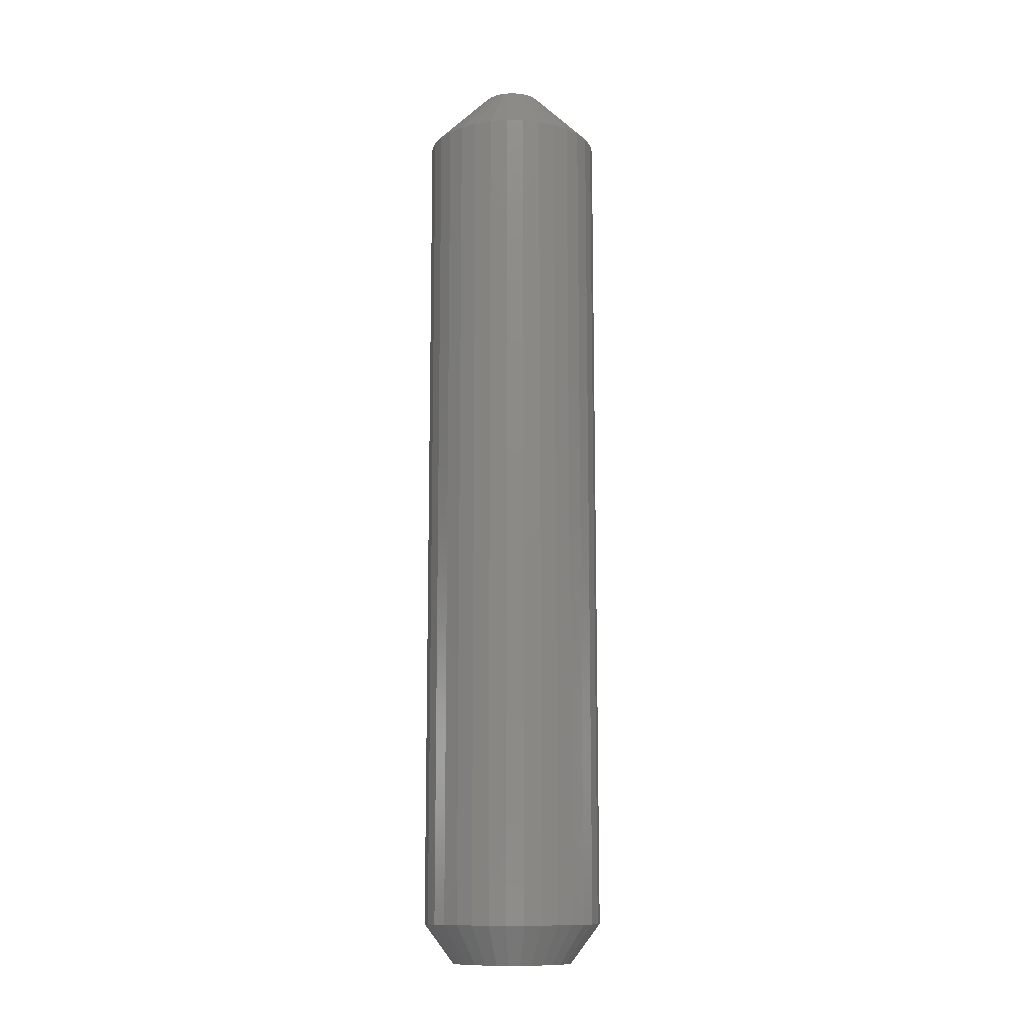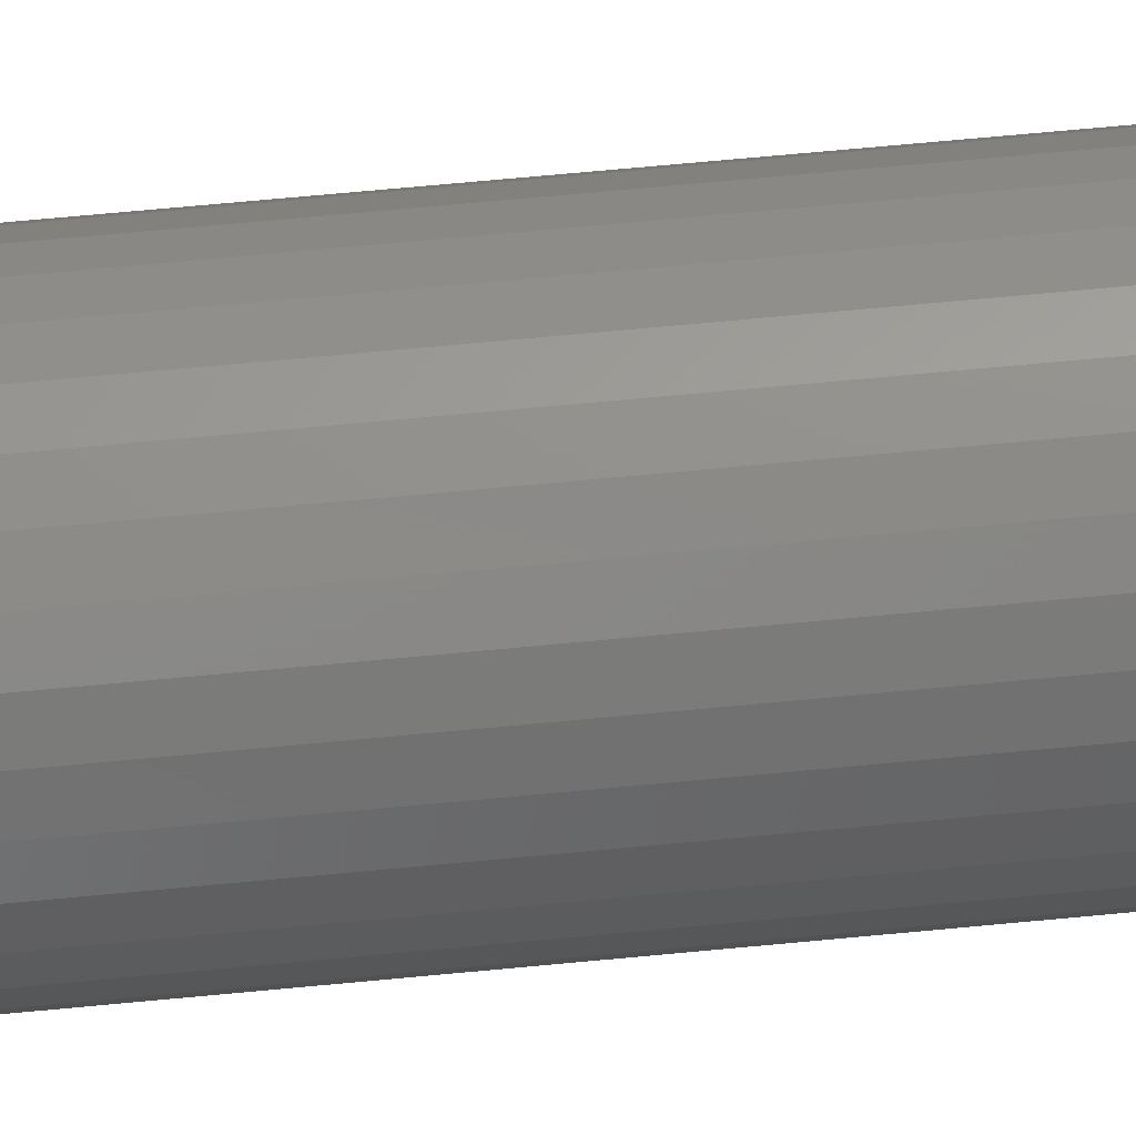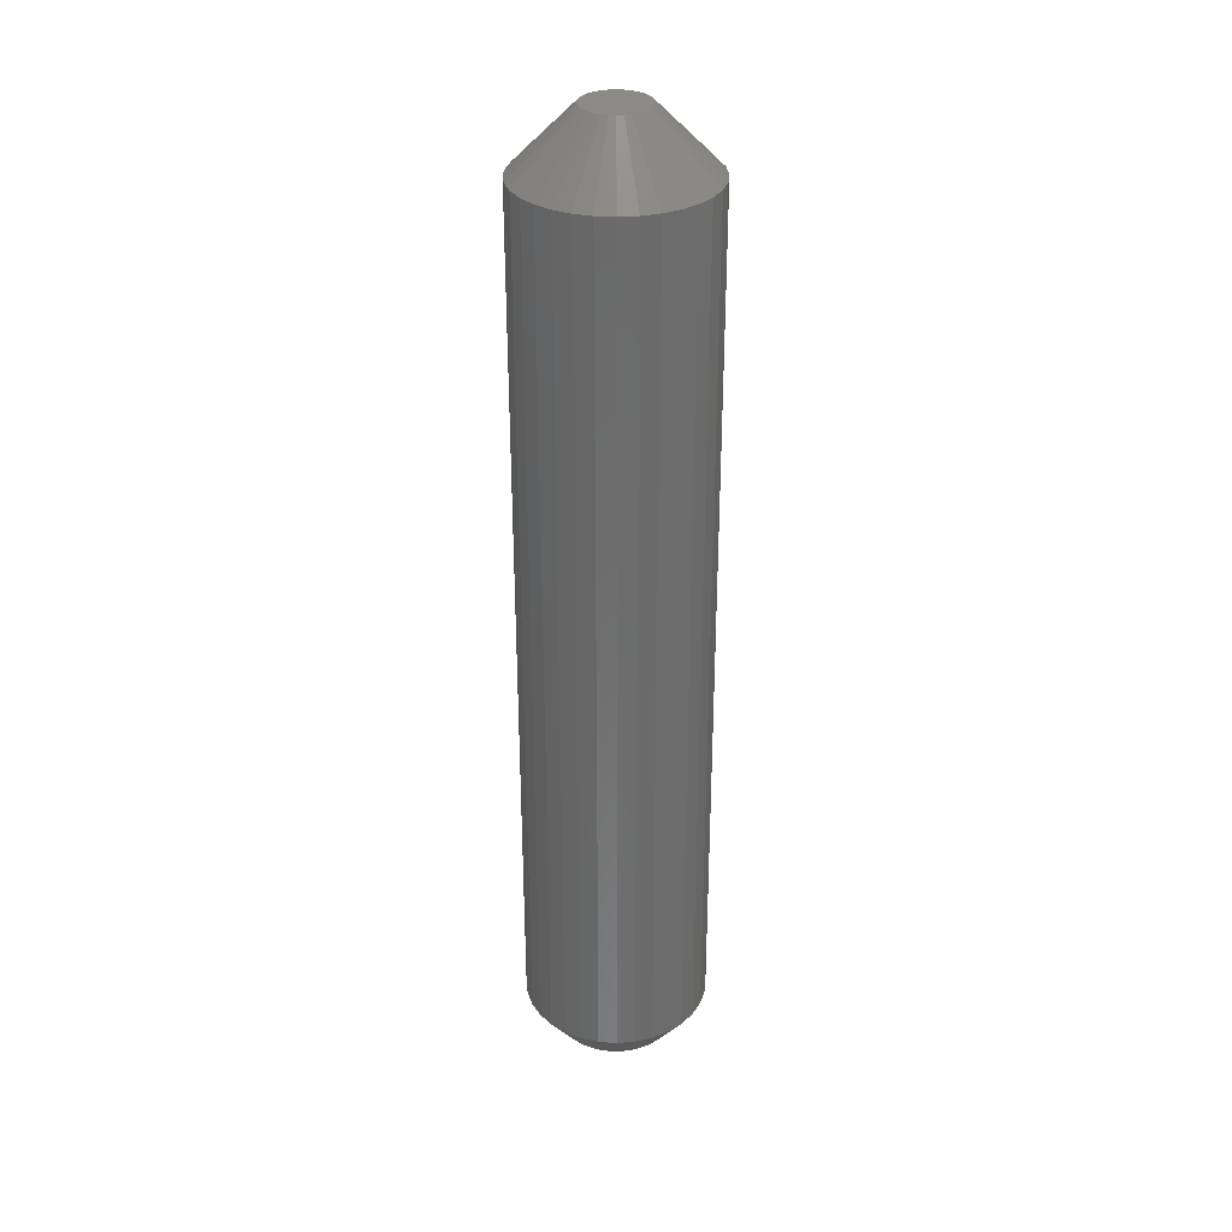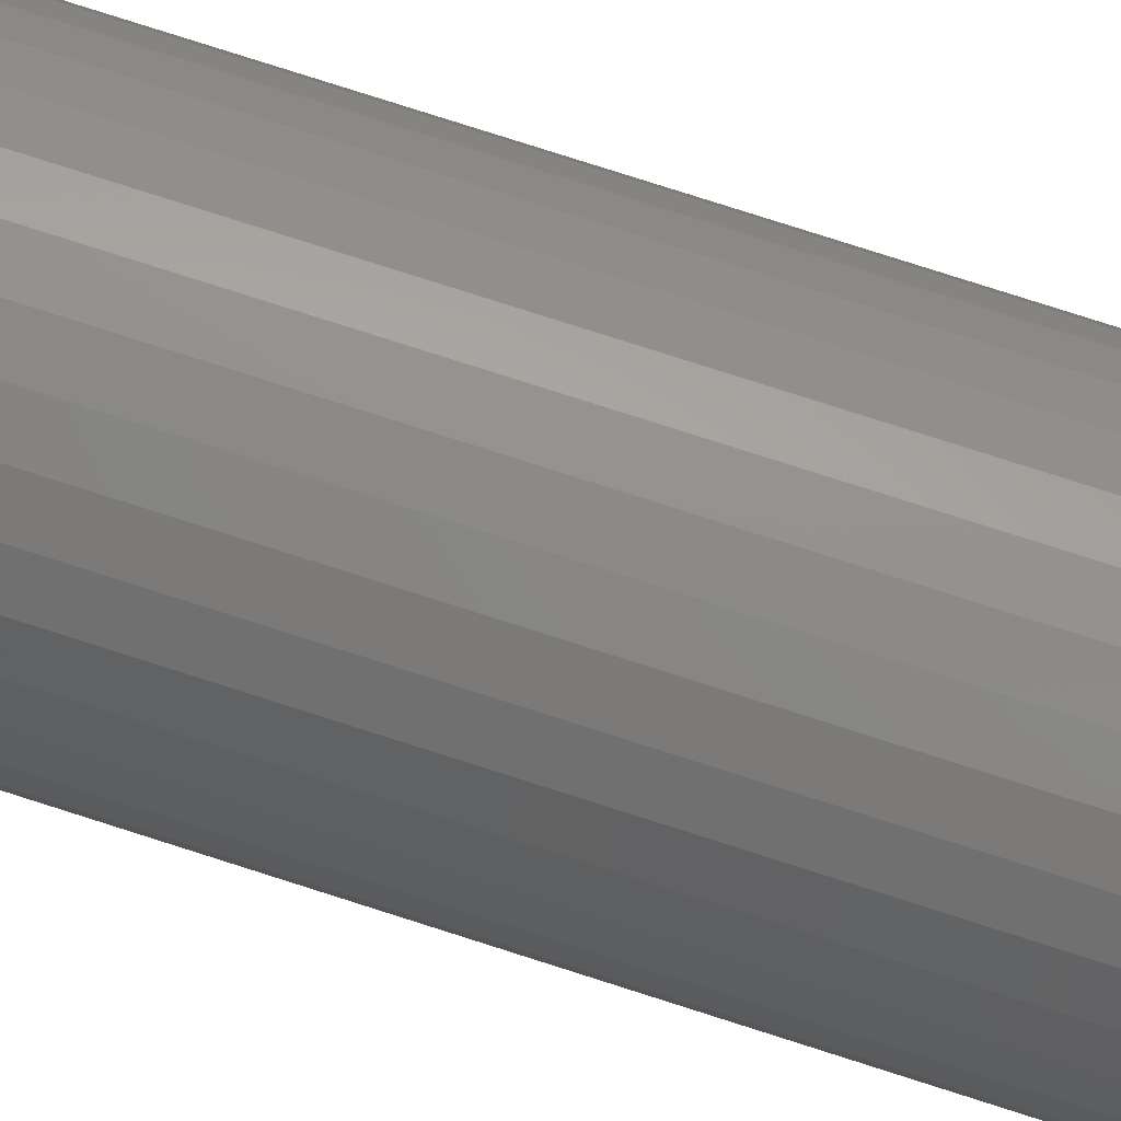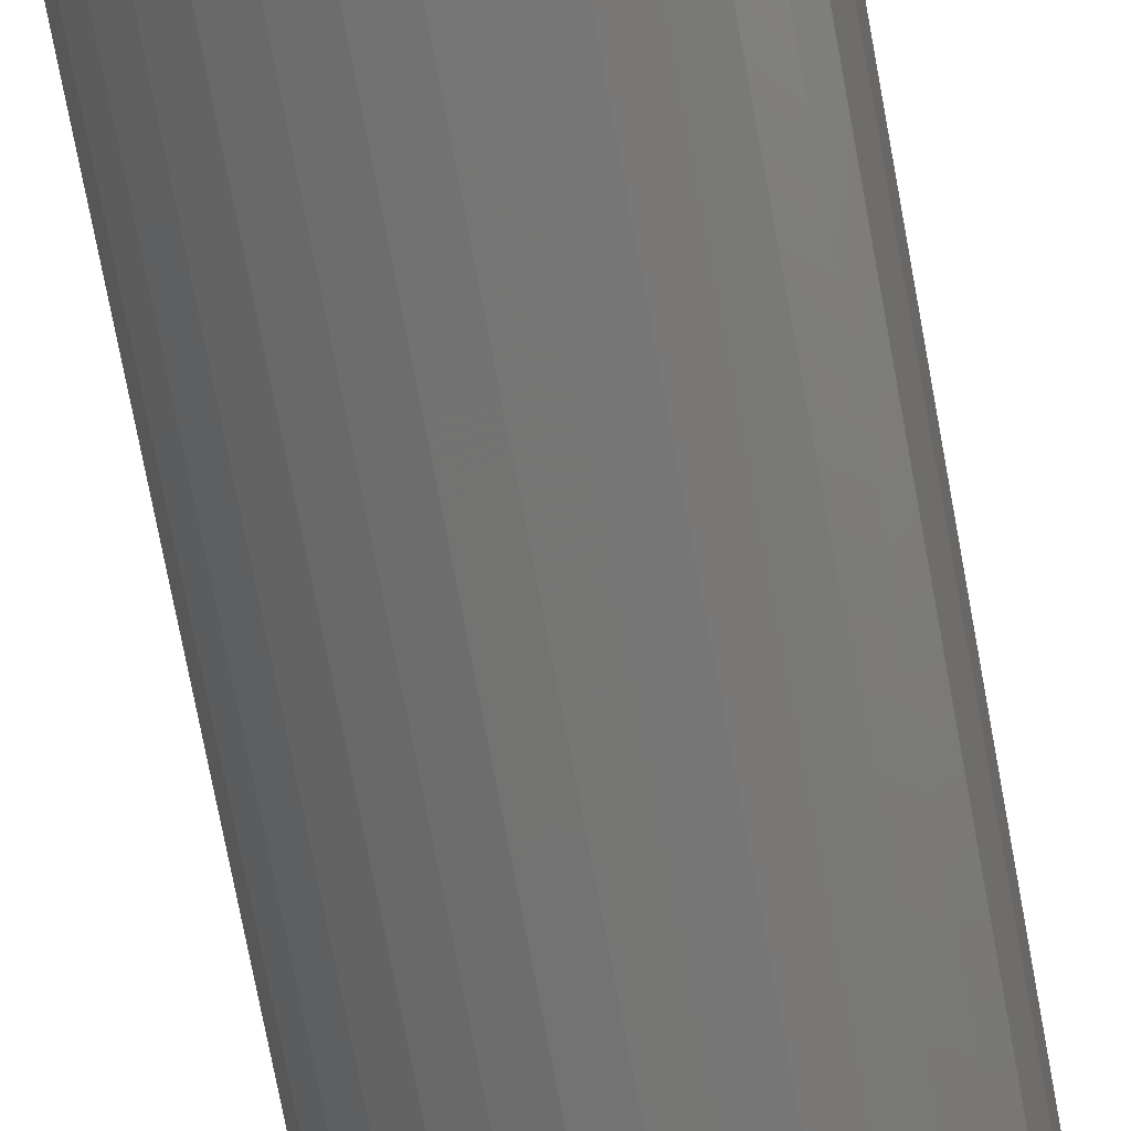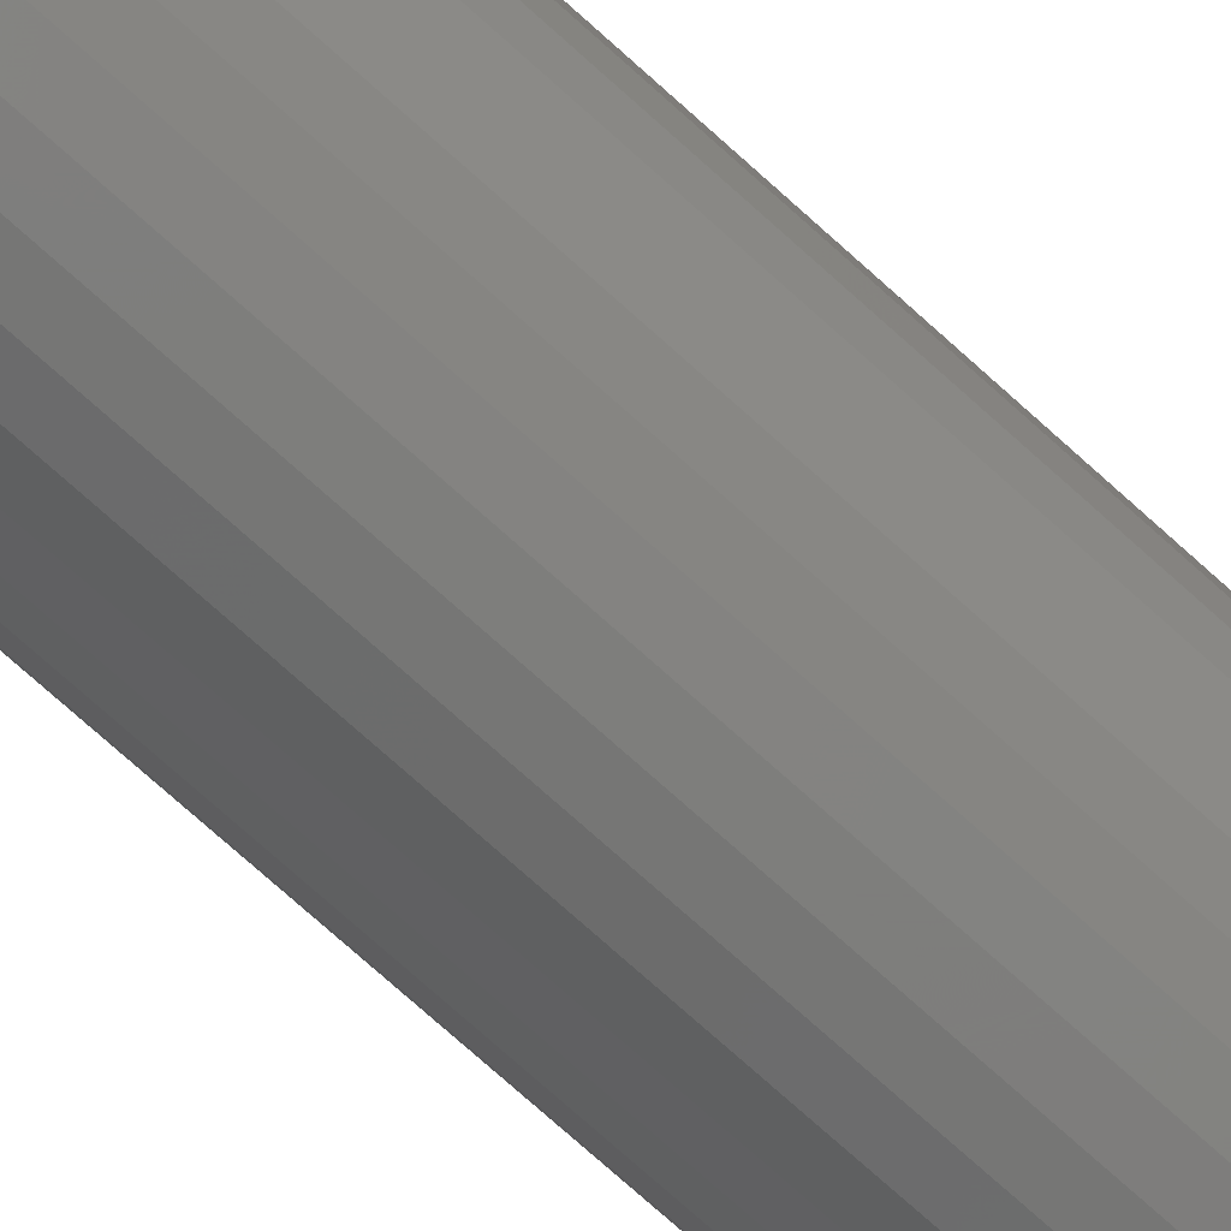
<metadata>
{"format":"stl","ext":"stl","renderer":"f3d","projection":"perspective","resolution":1024,"background":"white","views":[{"elev":-12.0,"azim":-142.7,"up":"+Y"},{"elev":66.6,"azim":84.5,"up":"+Z"},{"elev":32.1,"azim":67.1,"up":"+Y"},{"elev":77.5,"azim":-72.2,"up":"+Z"},{"elev":-66.8,"azim":-169.9,"up":"+Z"},{"elev":-73.2,"azim":-132.2,"up":"+Z"}]}
</metadata>
<code>
# stl→obj: 128 verts, 252 faces
v 0.07664 -0.04688 -9.246e-17
v 0.07664 -0.7188 -2.891e-17
v 0.07527 -0.04688 -0.01396
v 0.07527 -0.7188 -0.01396
v 0.0712 -0.04688 -0.02738
v 0.0712 -0.7188 -0.02738
v 0.06459 -0.04688 -0.03975
v 0.06459 -0.7188 -0.03975
v 0.05569 -0.04688 -0.05059
v 0.05569 -0.7188 -0.05059
v 0.04485 -0.04688 -0.05949
v 0.04485 -0.7188 -0.05949
v 0.03248 -0.04688 -0.0661
v 0.03248 -0.7188 -0.0661
v 0.01906 -0.04688 -0.07017
v 0.01906 -0.7188 -0.07017
v 0.005099 -0.04688 -0.07155
v 0.005099 -0.7188 -0.07155
v -0.008859 -0.04688 -0.07017
v -0.008859 -0.7188 -0.07017
v -0.02228 -0.04688 -0.0661
v -0.02228 -0.7188 -0.0661
v -0.03465 -0.04688 -0.05949
v -0.03465 -0.7188 -0.05949
v -0.04549 -0.04688 -0.05059
v -0.04549 -0.7188 -0.05059
v -0.05439 -0.04688 -0.03975
v -0.05439 -0.7188 -0.03975
v -0.061 -0.04688 -0.02738
v -0.061 -0.7188 -0.02738
v -0.06507 -0.04688 -0.01396
v -0.06507 -0.7188 -0.01396
v -0.06645 -0.04688 6.133e-18
v -0.06645 -0.7188 6.133e-18
v -0.06507 -0.04688 0.01396
v -0.06507 -0.7188 0.01396
v -0.061 -0.04688 0.02738
v -0.061 -0.7188 0.02738
v -0.05439 -0.04688 0.03975
v -0.05439 -0.7188 0.03975
v -0.04549 -0.04688 0.05059
v -0.04549 -0.7188 0.05059
v -0.03465 -0.04688 0.05949
v -0.03465 -0.7188 0.05949
v -0.02228 -0.04688 0.0661
v -0.02228 -0.7188 0.0661
v -0.008859 -0.04688 0.07017
v -0.008859 -0.7188 0.07017
v 0.005099 -0.04688 0.07155
v 0.005099 -0.7188 0.07155
v 0.01906 -0.04688 0.07017
v 0.01906 -0.7188 0.07017
v 0.03248 -0.04688 0.0661
v 0.03248 -0.7188 0.0661
v 0.04485 -0.04688 0.05949
v 0.04485 -0.7188 0.05949
v 0.05569 -0.04688 0.05059
v 0.05569 -0.7188 0.05059
v 0.06459 -0.04688 0.03975
v 0.06459 -0.7188 0.03975
v 0.0712 -0.04688 0.02738
v 0.0712 -0.7188 0.02738
v 0.07527 -0.04688 0.01396
v 0.07527 -0.7188 0.01396
v 0.005099 -0.75 0.04811
v -0.004287 -0.75 0.04718
v -0.01331 -0.75 0.04445
v 0.01448 -0.75 0.04718
v 0.02351 -0.75 0.04445
v -0.02163 -0.75 0.04
v 0.03183 -0.75 0.04
v -0.02892 -0.75 0.03402
v 0.03912 -0.75 0.03402
v -0.0349 -0.75 0.02673
v 0.0451 -0.75 0.02673
v -0.03935 -0.75 0.01841
v 0.04955 -0.75 0.01841
v -0.04209 -0.75 0.009386
v 0.05228 -0.75 0.009386
v 0.05228 -0.75 -0.009386
v -0.03935 -0.75 -0.01841
v 0.04955 -0.75 -0.01841
v -0.0349 -0.75 -0.02673
v 0.0451 -0.75 -0.02673
v -0.02892 -0.75 -0.03402
v 0.03912 -0.75 -0.03402
v -0.02163 -0.75 -0.04
v 0.03183 -0.75 -0.04
v -0.01331 -0.75 -0.04445
v 0.02351 -0.75 -0.04445
v -0.004287 -0.75 -0.04718
v 0.005099 -0.75 -0.04811
v 0.01448 -0.75 -0.04718
v 0.05321 -0.75 -2.585e-17
v -0.04301 -0.75 3.664e-09
v -0.04209 -0.75 -0.009386
v -0.004343 5.83e-18 0.02279
v 0.0002856 6.087e-18 0.0242
v 0.005099 6.355e-18 0.02467
v 0.009912 6.622e-18 0.0242
v 0.01454 6.879e-18 0.02279
v -0.008608 5.594e-18 0.02051
v 0.01881 7.115e-18 0.02051
v -0.01235 5.386e-18 0.01745
v 0.02254 7.323e-18 0.01745
v -0.01541 5.216e-18 0.01371
v 0.02561 7.493e-18 0.01371
v -0.01769 5.089e-18 0.009441
v 0.02789 7.62e-18 0.009441
v -0.0191 5.011e-18 0.004813
v 0.0293 7.698e-18 0.004813
v 0.02789 7.62e-18 -0.009441
v -0.01769 5.089e-18 -0.009441
v 0.0293 7.698e-18 -0.004813
v -0.01541 5.216e-18 -0.01371
v 0.02561 7.493e-18 -0.01371
v -0.01235 5.386e-18 -0.01745
v 0.02254 7.323e-18 -0.01745
v -0.008608 5.594e-18 -0.02051
v 0.01881 7.115e-18 -0.02051
v -0.004343 5.83e-18 -0.02279
v 0.01454 6.879e-18 -0.02279
v 0.0002856 6.087e-18 -0.0242
v 0.005099 6.355e-18 -0.02467
v 0.009912 6.622e-18 -0.0242
v -0.0191 5.011e-18 -0.004813
v -0.01957 4.985e-18 -1.581e-17
v 0.02977 7.724e-18 -1.694e-17
f 1 2 3
f 3 2 4
f 3 4 5
f 5 4 6
f 5 6 7
f 7 6 8
f 7 8 9
f 9 8 10
f 9 10 11
f 11 10 12
f 11 12 13
f 13 12 14
f 13 14 15
f 15 14 16
f 15 16 17
f 17 16 18
f 17 18 19
f 19 18 20
f 19 20 21
f 21 20 22
f 21 22 23
f 23 22 24
f 23 24 25
f 25 24 26
f 25 26 27
f 27 26 28
f 27 28 29
f 29 28 30
f 29 30 31
f 31 30 32
f 31 32 33
f 33 32 34
f 33 34 35
f 35 34 36
f 35 36 37
f 37 36 38
f 37 38 39
f 39 38 40
f 39 40 41
f 41 40 42
f 41 42 43
f 43 42 44
f 43 44 45
f 45 44 46
f 45 46 47
f 47 46 48
f 47 48 49
f 49 48 50
f 49 50 51
f 51 50 52
f 51 52 53
f 53 52 54
f 53 54 55
f 55 54 56
f 55 56 57
f 57 56 58
f 57 58 59
f 59 58 60
f 59 60 61
f 61 60 62
f 61 62 63
f 63 62 64
f 63 64 1
f 1 64 2
f 65 66 67
f 68 65 67
f 68 67 69
f 69 67 70
f 69 70 71
f 71 70 72
f 71 72 73
f 73 72 74
f 73 74 75
f 75 74 76
f 75 76 77
f 77 76 78
f 77 78 79
f 80 81 82
f 82 81 83
f 82 83 84
f 84 83 85
f 84 85 86
f 86 85 87
f 86 87 88
f 88 87 89
f 88 89 90
f 90 89 91
f 90 91 92
f 90 92 93
f 79 78 94
f 94 78 95
f 94 95 80
f 80 95 96
f 80 96 81
f 95 78 34
f 78 36 34
f 2 64 94
f 64 79 94
f 64 62 77
f 79 64 77
f 62 60 75
f 77 62 75
f 60 58 73
f 75 60 73
f 56 54 71
f 71 58 56
f 73 58 71
f 54 52 68
f 69 54 68
f 71 54 69
f 52 50 65
f 68 52 65
f 50 48 66
f 65 50 66
f 46 44 67
f 67 48 46
f 66 48 67
f 44 42 72
f 70 44 72
f 67 44 70
f 42 40 74
f 72 42 74
f 40 38 76
f 74 40 76
f 78 38 36
f 76 38 78
f 94 80 2
f 80 4 2
f 34 32 95
f 32 96 95
f 32 30 81
f 96 32 81
f 30 28 83
f 81 30 83
f 28 26 85
f 83 28 85
f 24 22 87
f 87 26 24
f 85 26 87
f 22 20 91
f 89 22 91
f 87 22 89
f 20 18 92
f 91 20 92
f 18 16 93
f 92 18 93
f 14 12 90
f 90 16 14
f 93 16 90
f 12 10 86
f 88 12 86
f 90 12 88
f 10 8 84
f 86 10 84
f 8 6 82
f 84 8 82
f 80 6 4
f 82 6 80
f 97 98 99
f 97 99 100
f 101 97 100
f 102 97 101
f 103 102 101
f 104 102 103
f 105 104 103
f 106 104 105
f 107 106 105
f 108 106 107
f 109 108 107
f 110 108 109
f 111 110 109
f 112 113 114
f 115 113 112
f 116 115 112
f 117 115 116
f 118 117 116
f 119 117 118
f 120 119 118
f 121 119 120
f 122 121 120
f 123 121 122
f 124 123 122
f 125 124 122
f 113 126 114
f 114 126 127
f 114 127 128
f 128 127 110
f 128 110 111
f 128 63 1
f 128 111 63
f 33 110 127
f 33 35 110
f 109 61 63
f 109 63 111
f 107 57 59
f 59 61 107
f 107 61 109
f 101 53 55
f 101 55 103
f 55 105 103
f 100 49 51
f 51 53 100
f 100 53 101
f 97 45 47
f 97 47 98
f 47 99 98
f 102 41 43
f 43 45 102
f 102 45 97
f 108 37 39
f 108 39 106
f 39 104 106
f 35 37 110
f 110 37 108
f 57 107 105
f 105 55 57
f 49 100 99
f 99 47 49
f 41 102 104
f 104 39 41
f 127 31 33
f 127 126 31
f 1 114 128
f 1 3 114
f 113 29 31
f 113 31 126
f 115 25 27
f 27 29 115
f 115 29 113
f 121 21 23
f 121 23 119
f 23 117 119
f 123 17 19
f 19 21 123
f 123 21 121
f 122 13 15
f 122 15 125
f 15 124 125
f 120 9 11
f 11 13 120
f 120 13 122
f 112 5 7
f 112 7 116
f 7 118 116
f 3 5 114
f 114 5 112
f 25 115 117
f 117 23 25
f 17 123 124
f 124 15 17
f 9 120 118
f 118 7 9

</code>
